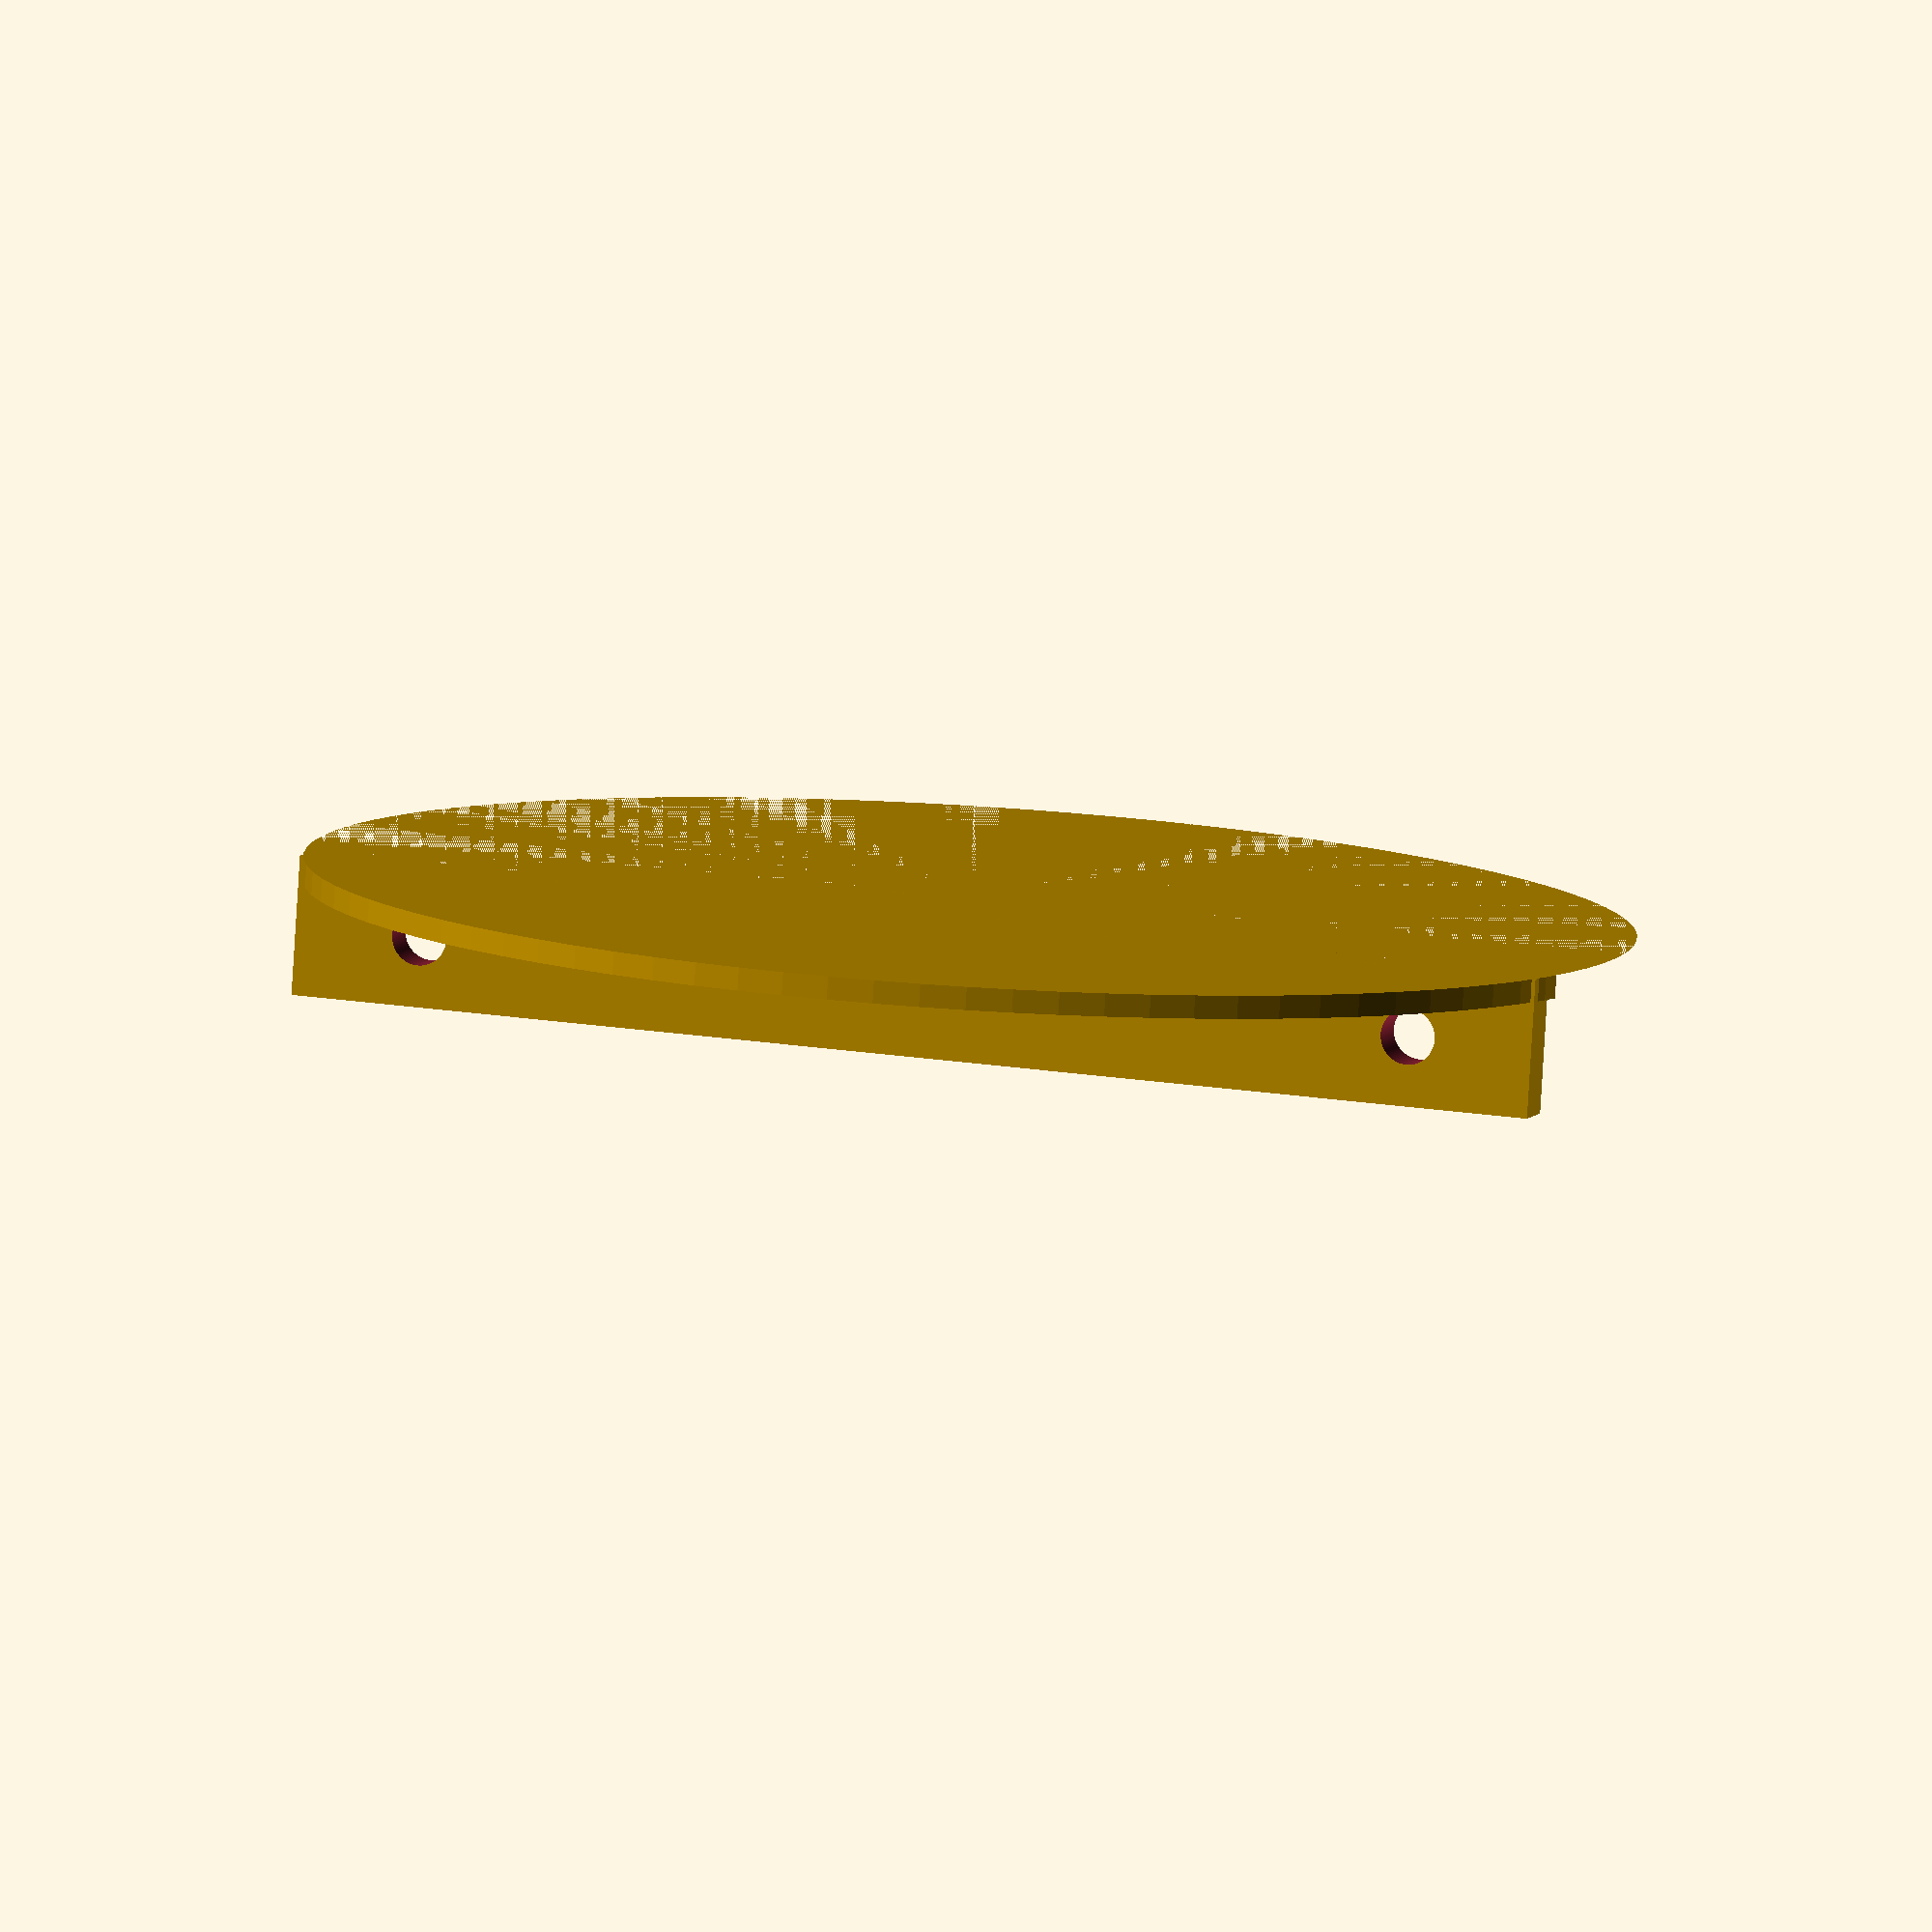
<openscad>
$fn = 90;

//bottom

module sens_flowseparater() {
difference(){    
        cylinder (r1 = 57/2, r2 = 57/2, h= 1);
        translate ([-6,-30,0])cube([60,60,6]); 
    }
    translate ([-8,-36/2,0])cube([7,36,1]); 
    difference(){ 
        translate ([-8,-55/2,0])cube([2,55,6]); 
        translate ([-10,-(42+2)/2,3])rotate([90,0,90])cylinder (r1 = 1.2, r2 = 1.2, h= 10);
        translate ([-10,(42+2)/2,3])rotate([90,0,90])cylinder (r1 = 1.2, r2 = 1.2, h= 10);
    }
  };

 sens_flowseparater();

</openscad>
<views>
elev=82.2 azim=253.7 roll=176.5 proj=o view=wireframe
</views>
